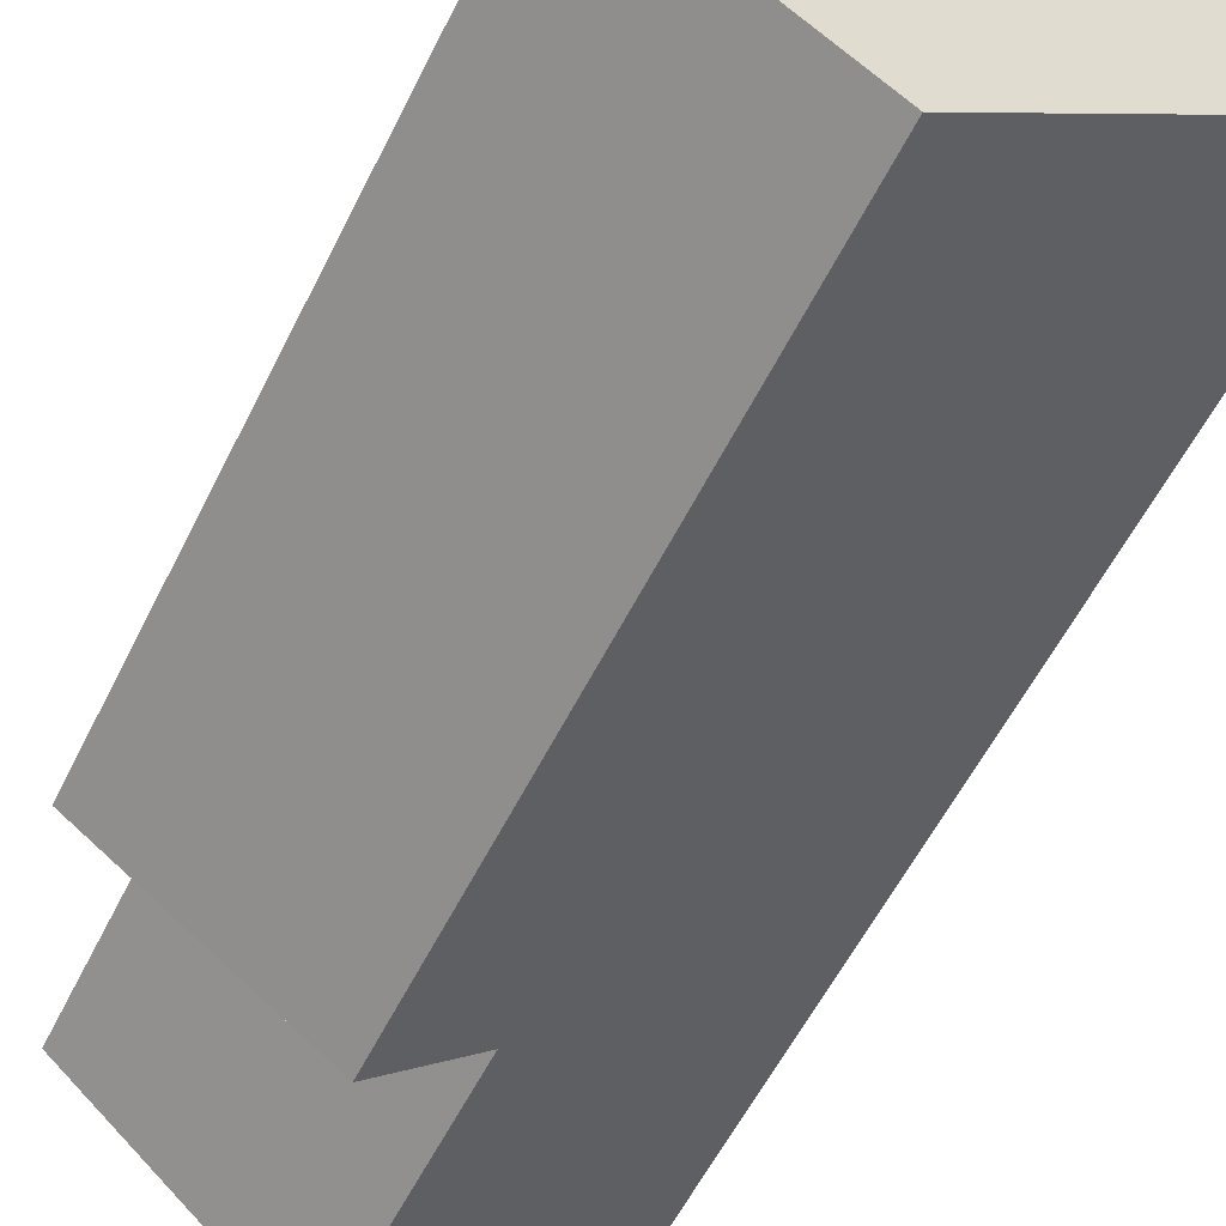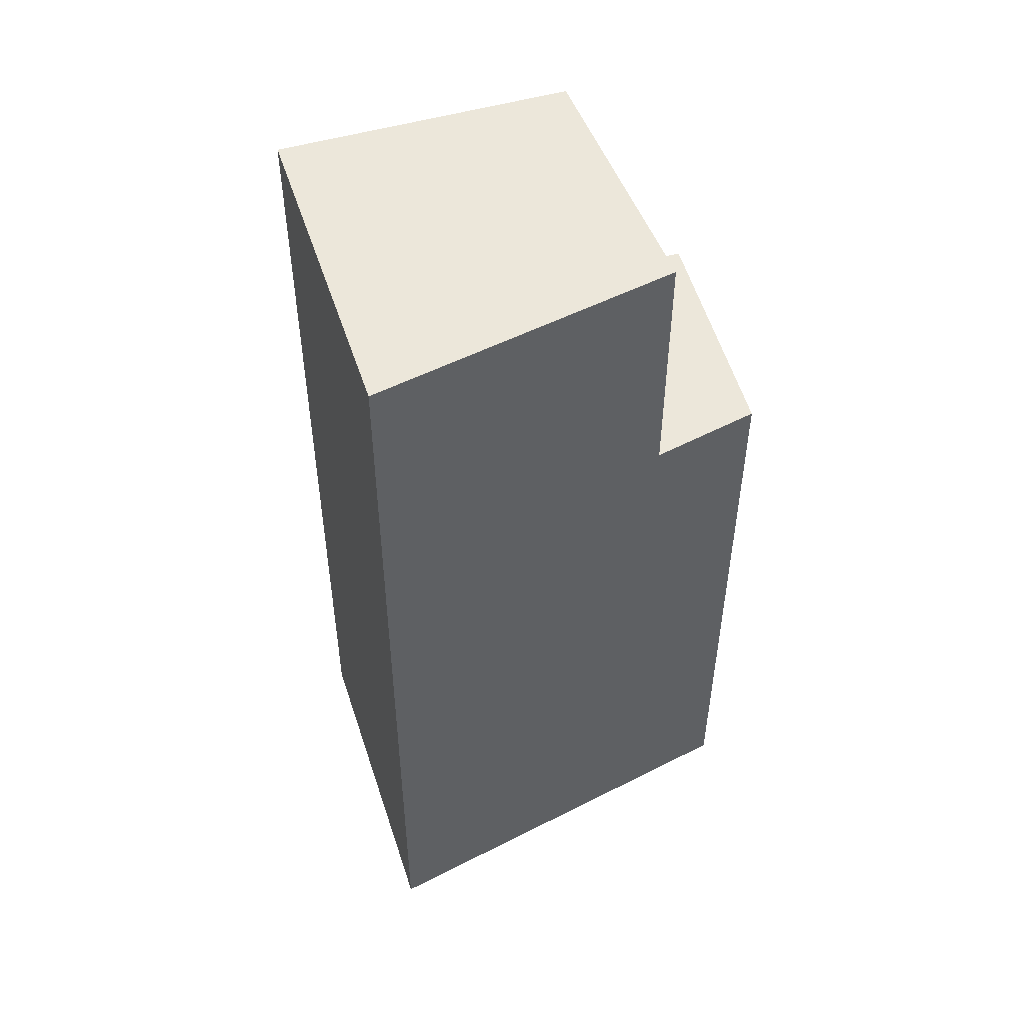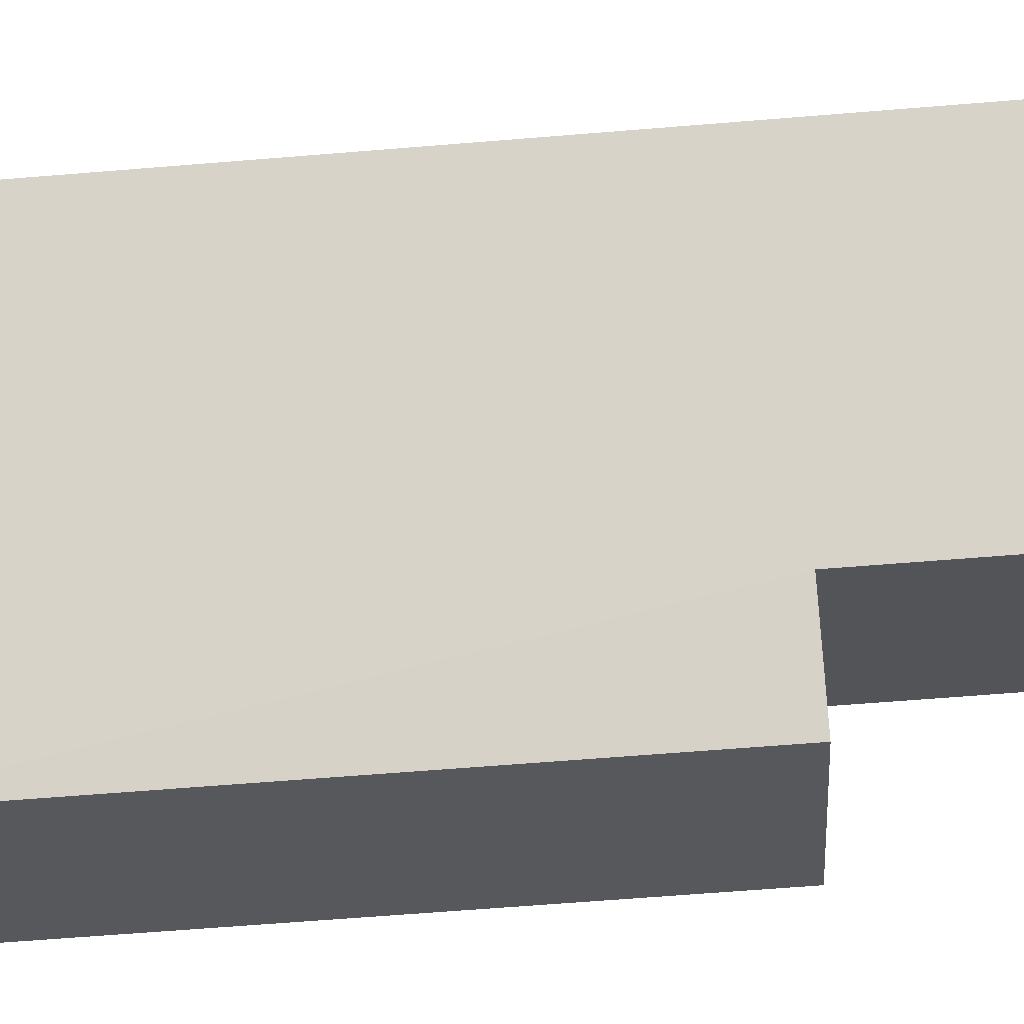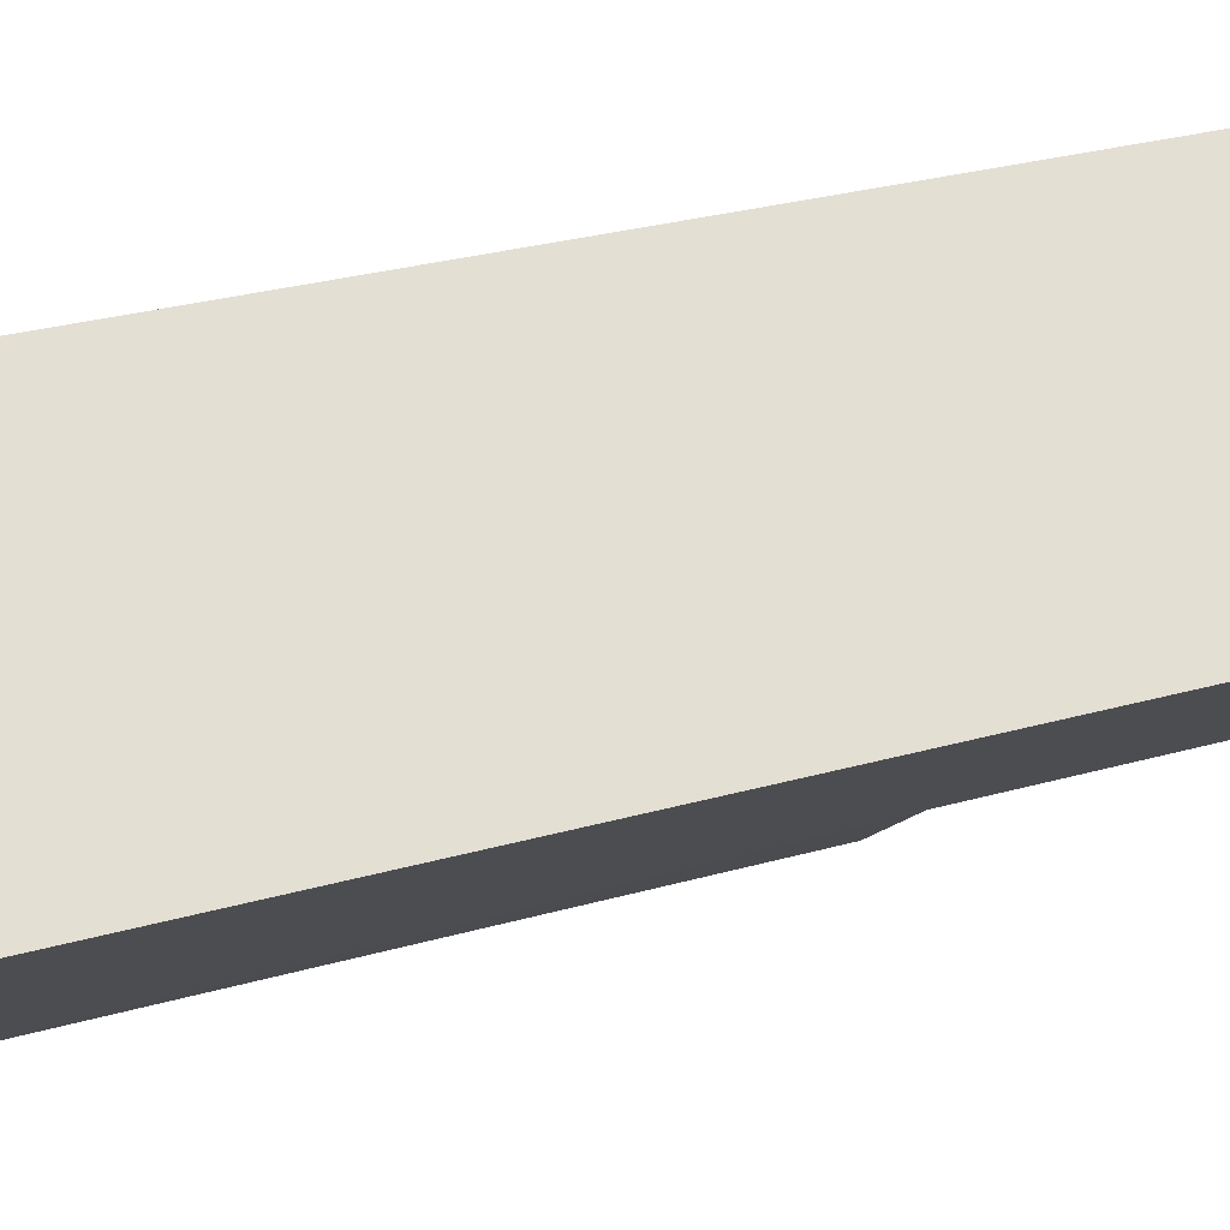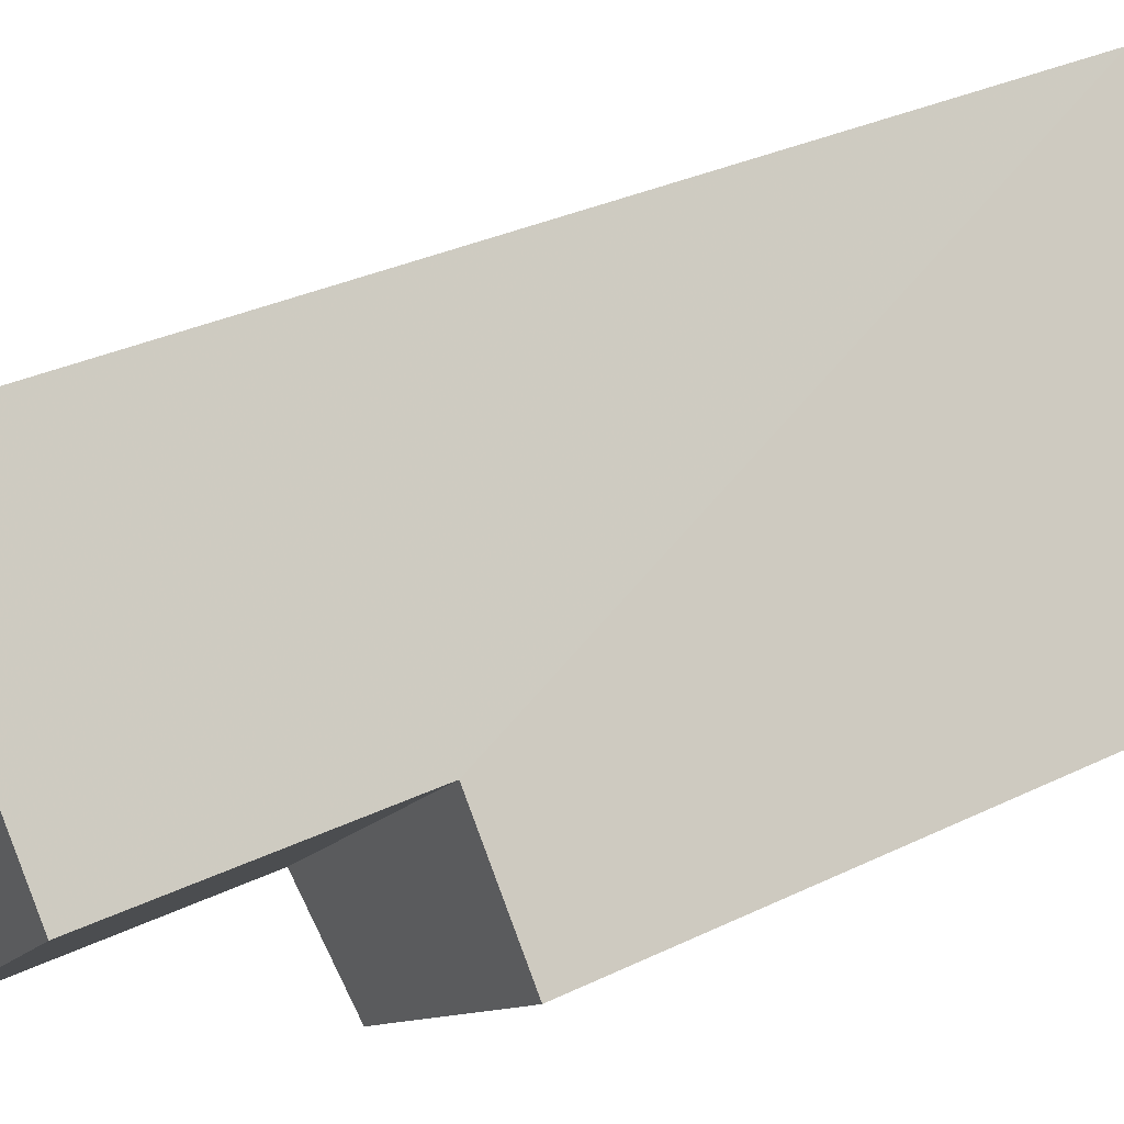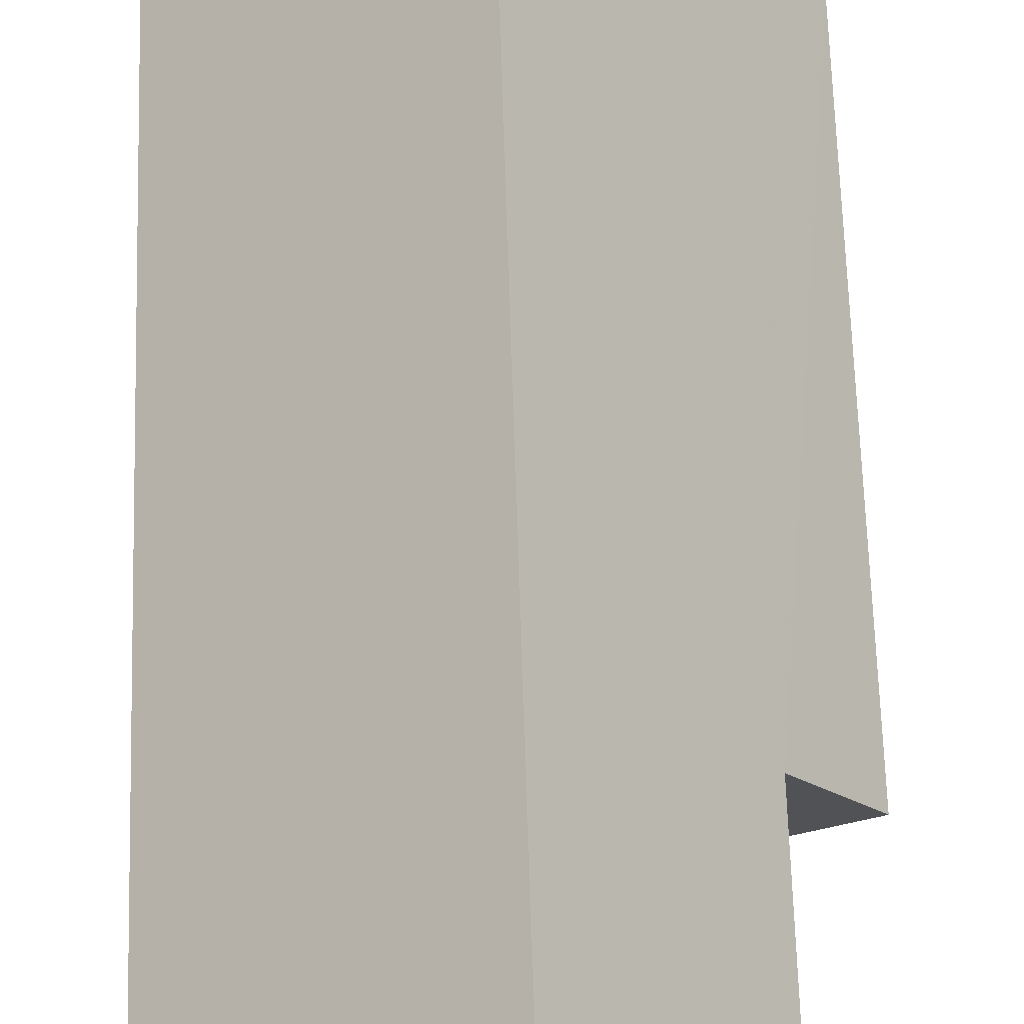
<metadata>
{"format":"obj","ext":"obj","renderer":"f3d","projection":"perspective","resolution":1024,"background":"white","views":[{"elev":-56.1,"azim":-25.9,"up":"+Z"},{"elev":52.3,"azim":110.4,"up":"+Y"},{"elev":-64.6,"azim":94.7,"up":"+Z"},{"elev":29.1,"azim":67.1,"up":"+Z"},{"elev":30.6,"azim":-125.4,"up":"+Z"},{"elev":68.5,"azim":178.2,"up":"+Z"}]}
</metadata>
<code>
v -0.3819 0 -3.914
v 5.174 0 0.8599
v 0.7137 0 4.381
v -3.747 0 -1.488
v -2.338 11.36 0.3904
v 1.105 11.36 -2.662
v -3.747 11.36 -1.488
v 5.174 15.9 0.8599
v -0.3819 11.36 -3.914
v 0.7137 15.9 4.381
v 1.105 15.9 -2.662
v -2.338 15.9 0.3904
f 1 2 3
f 3 4 1
f 2 3 2
f 1 2 2
f 1 1 2
f 1 4 1
f 3 4 5
f 1 2 6
f 4 1 7
f 3 2 8
f 4 5 7
f 1 6 9
f 1 9 7
f 3 5 10
f 2 6 8
f 3 10 8
f 5 6 9
f 5 9 7
f 5 6 11
f 5 12 11
f 5 12 10
f 6 11 8
f 12 11 10
f 11 10 8
f 3 2 1
f 1 4 3
f 2 3 2
f 2 2 1
f 2 1 1
f 1 4 1
f 5 4 3
f 6 2 1
f 7 1 4
f 8 2 3
f 7 5 4
f 9 6 1
f 7 9 1
f 10 5 3
f 8 6 2
f 8 10 3
f 9 6 5
f 7 9 5
f 11 6 5
f 11 12 5
f 10 12 5
f 8 11 6
f 10 11 12
f 8 10 11

</code>
